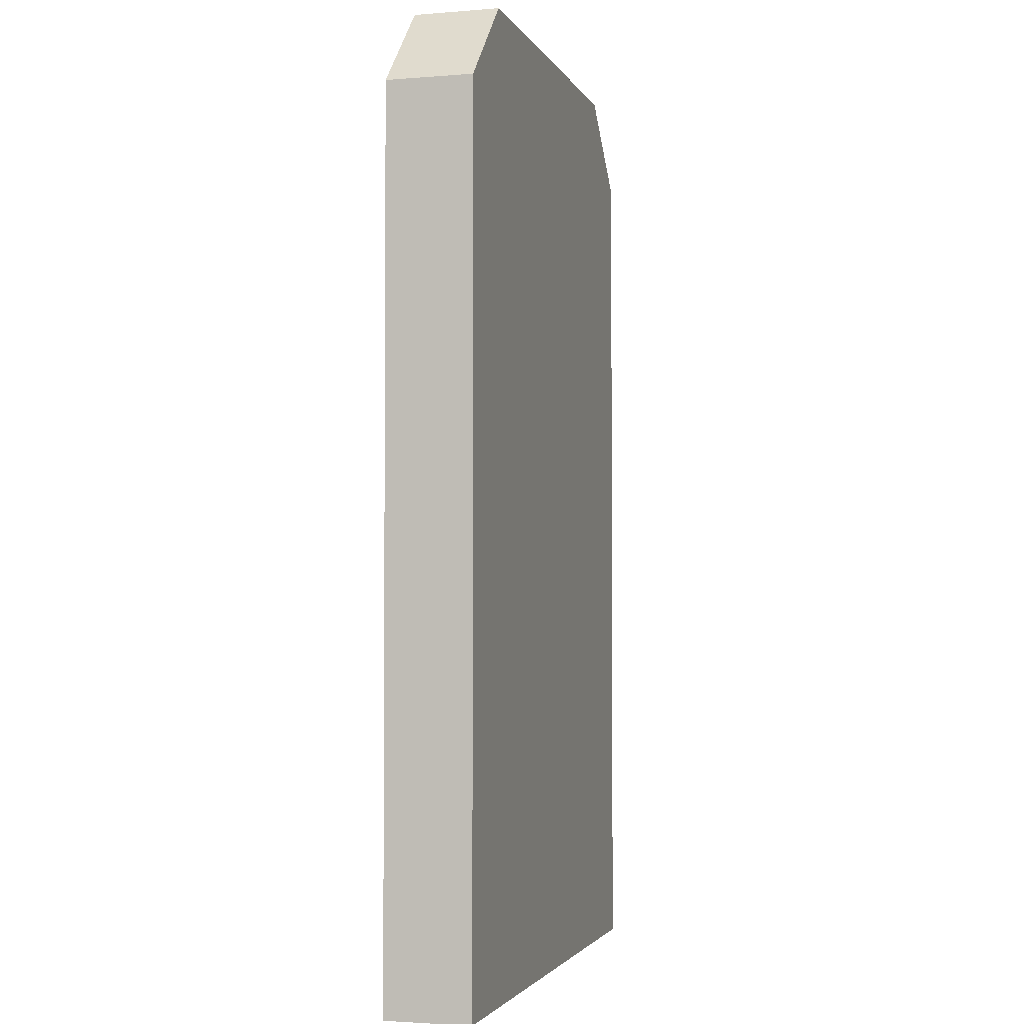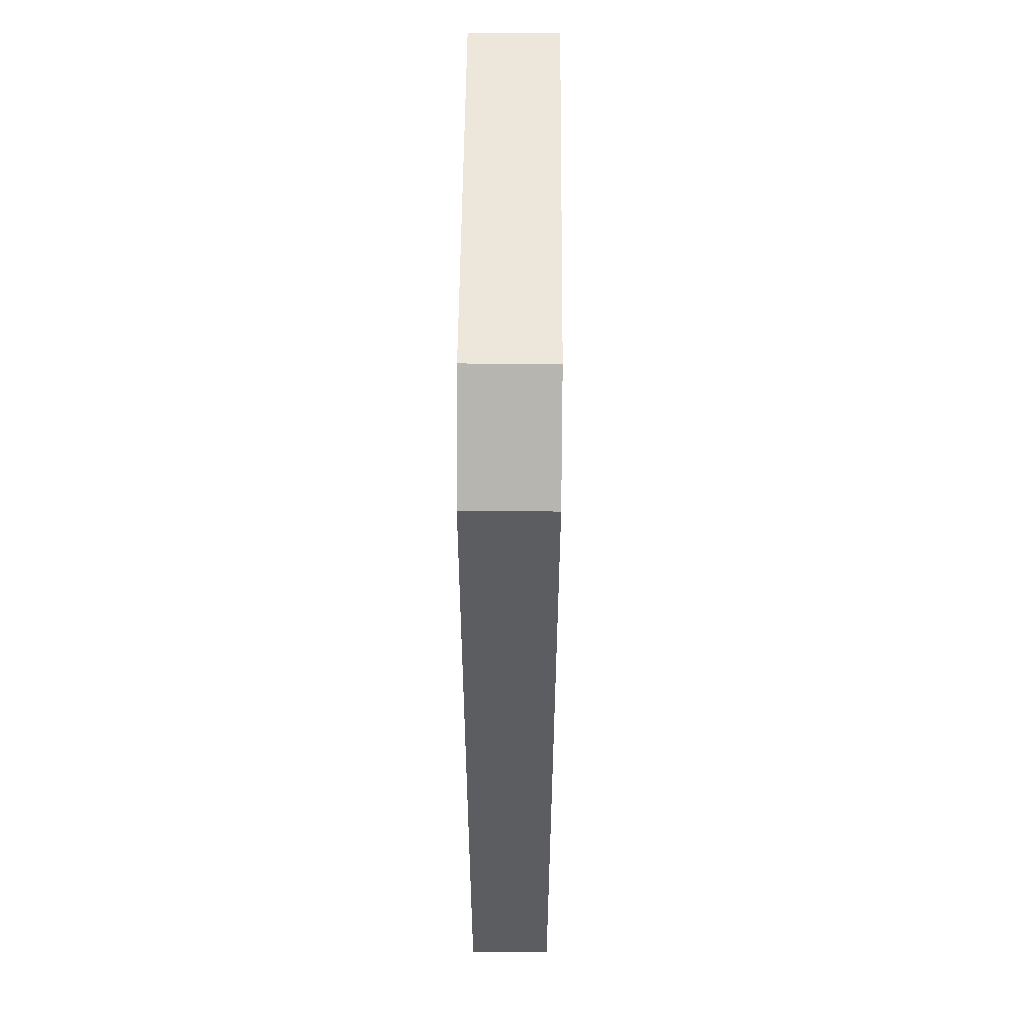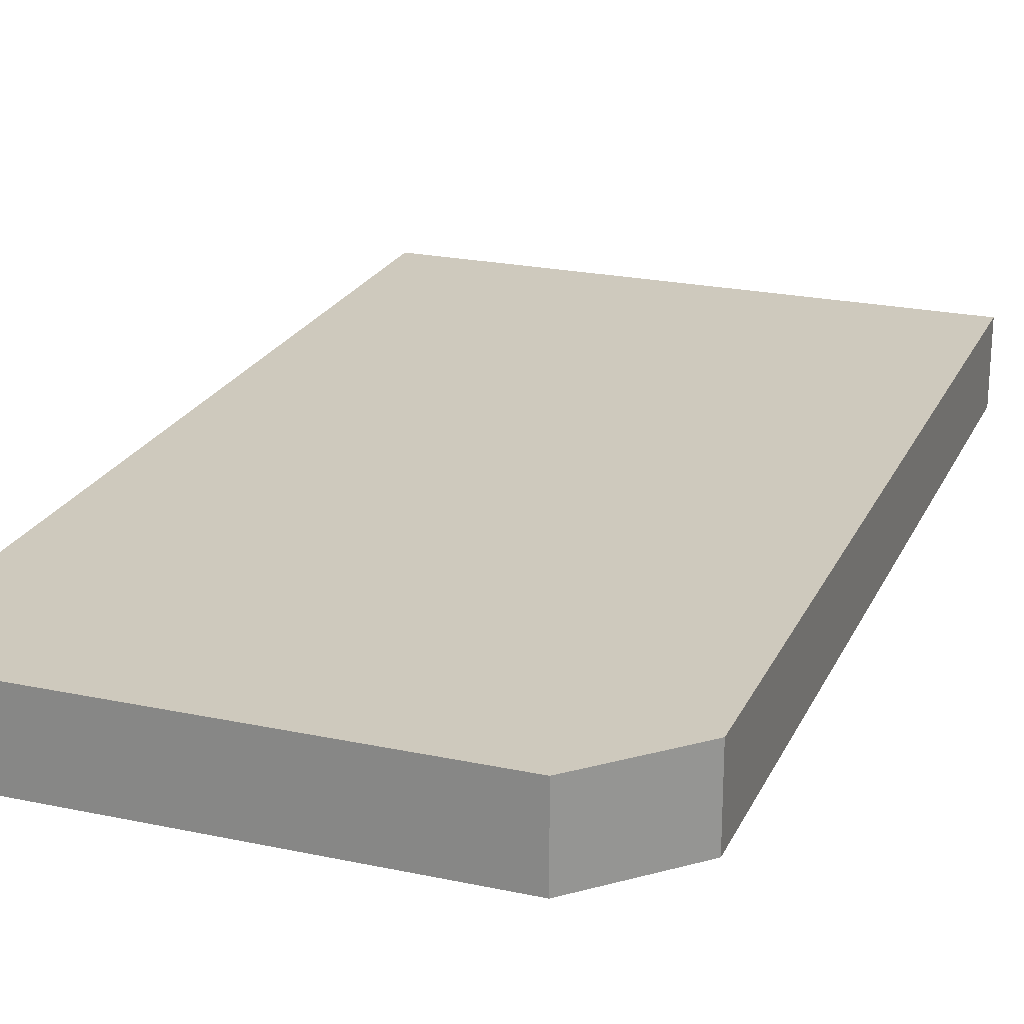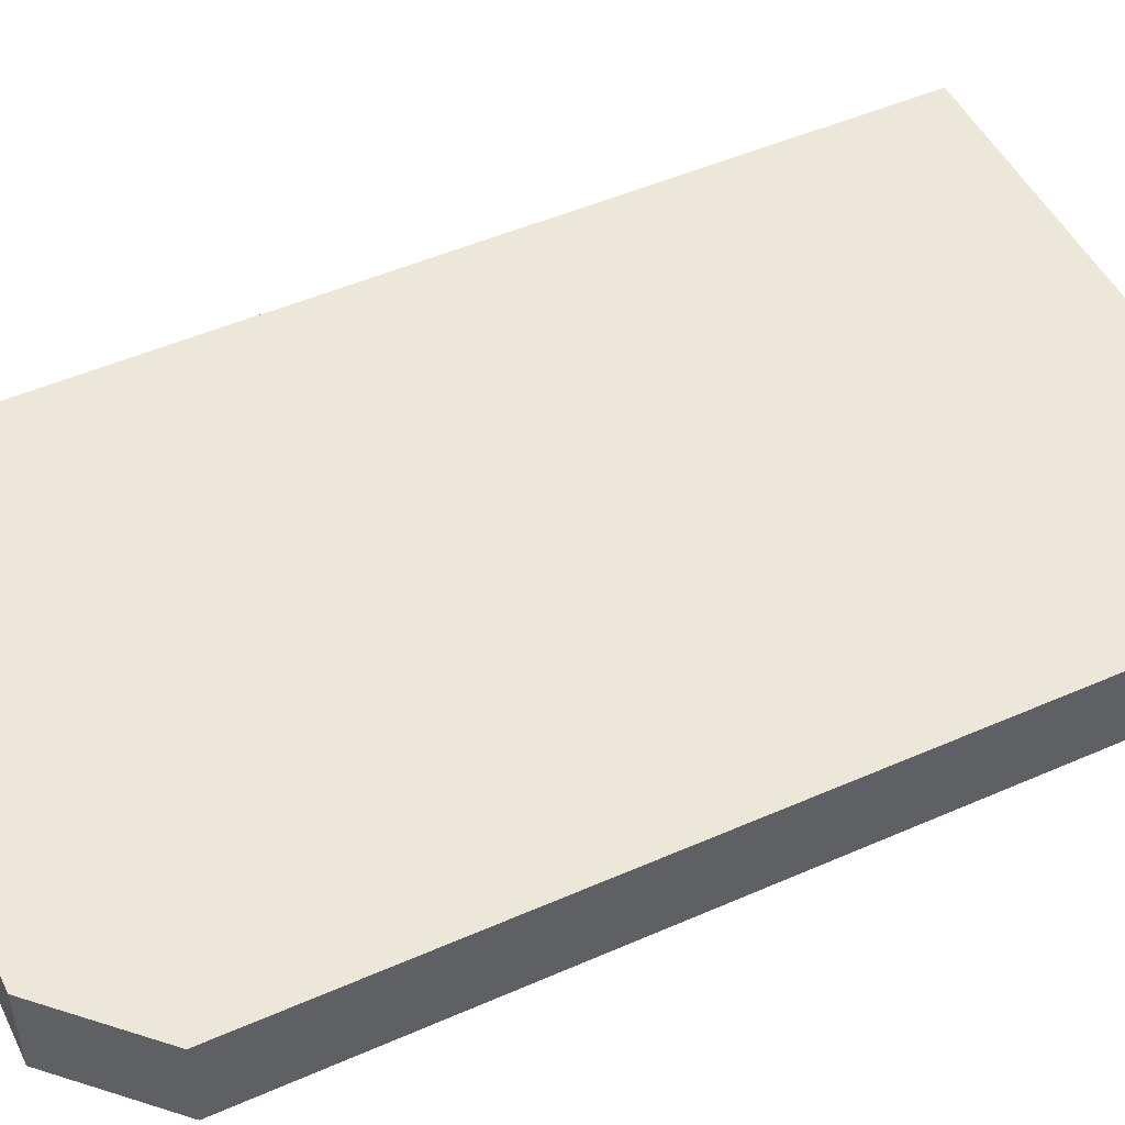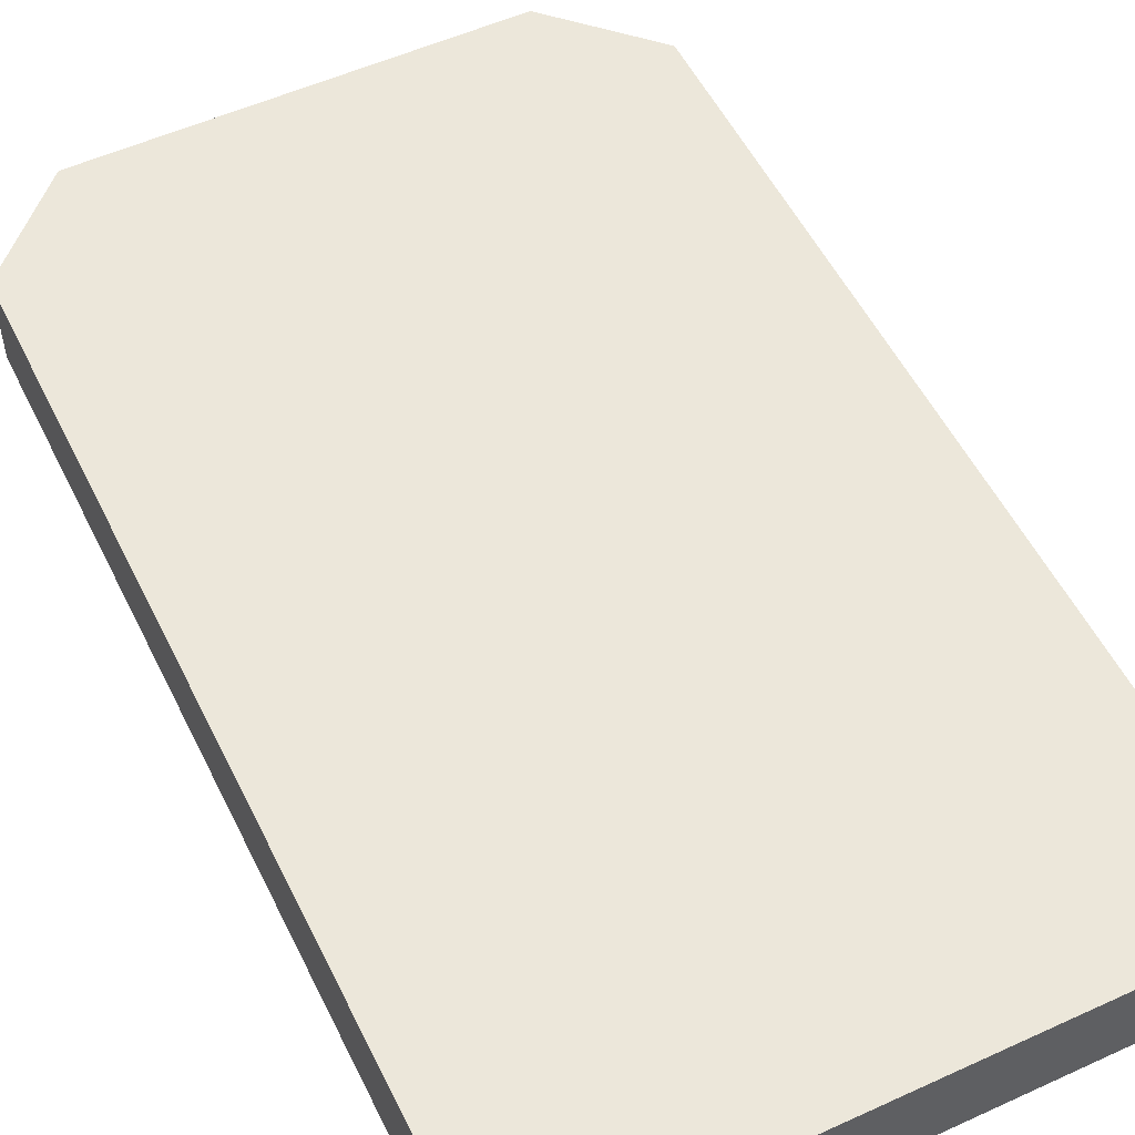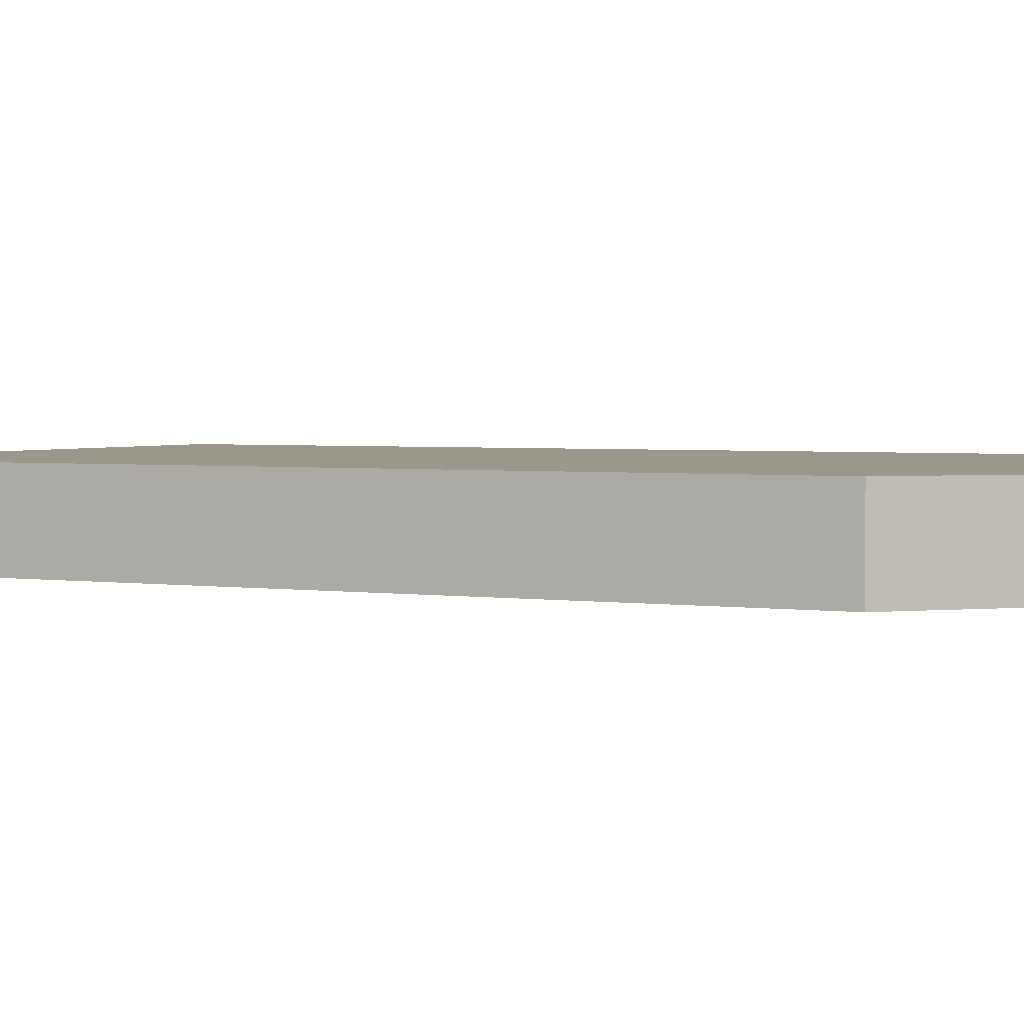
<metadata>
{"format":"obj","ext":"obj","renderer":"f3d","projection":"perspective","resolution":1024,"background":"white","views":[{"elev":-2.5,"azim":105.7,"up":"+Y"},{"elev":54.0,"azim":-89.5,"up":"+Y"},{"elev":22.6,"azim":-159.9,"up":"+Z"},{"elev":49.6,"azim":-115.8,"up":"+Z"},{"elev":53.9,"azim":-25.9,"up":"+Z"},{"elev":2.7,"azim":116.9,"up":"+Z"}]}
</metadata>
<code>
o Door_Single_Door_Cube.016
v -1.25 0 0.1875
v -1.25 0 -0.1875
v 1.25 0 0.1875
v 1.25 0 -0.1875
v -0.8754 4.2 0.1875
v -1.25 3.825 0.1875
v -1.25 3.825 -0.1875
v -0.8754 4.2 -0.1875
v 1.25 3.825 0.1875
v 0.8754 4.2 0.1875
v 0.8754 4.2 -0.1875
v 1.25 3.825 -0.1875
f 8 10 11
f 12 3 4
f 6 2 1
f 4 1 2
f 12 4 7
f 8 6 5
f 10 12 11
f 6 1 9
f 8 5 10
f 12 9 3
f 6 7 2
f 4 3 1
f 4 2 7
f 7 8 11
f 11 12 7
f 8 7 6
f 10 9 12
f 1 3 9
f 9 10 5
f 5 6 9

</code>
